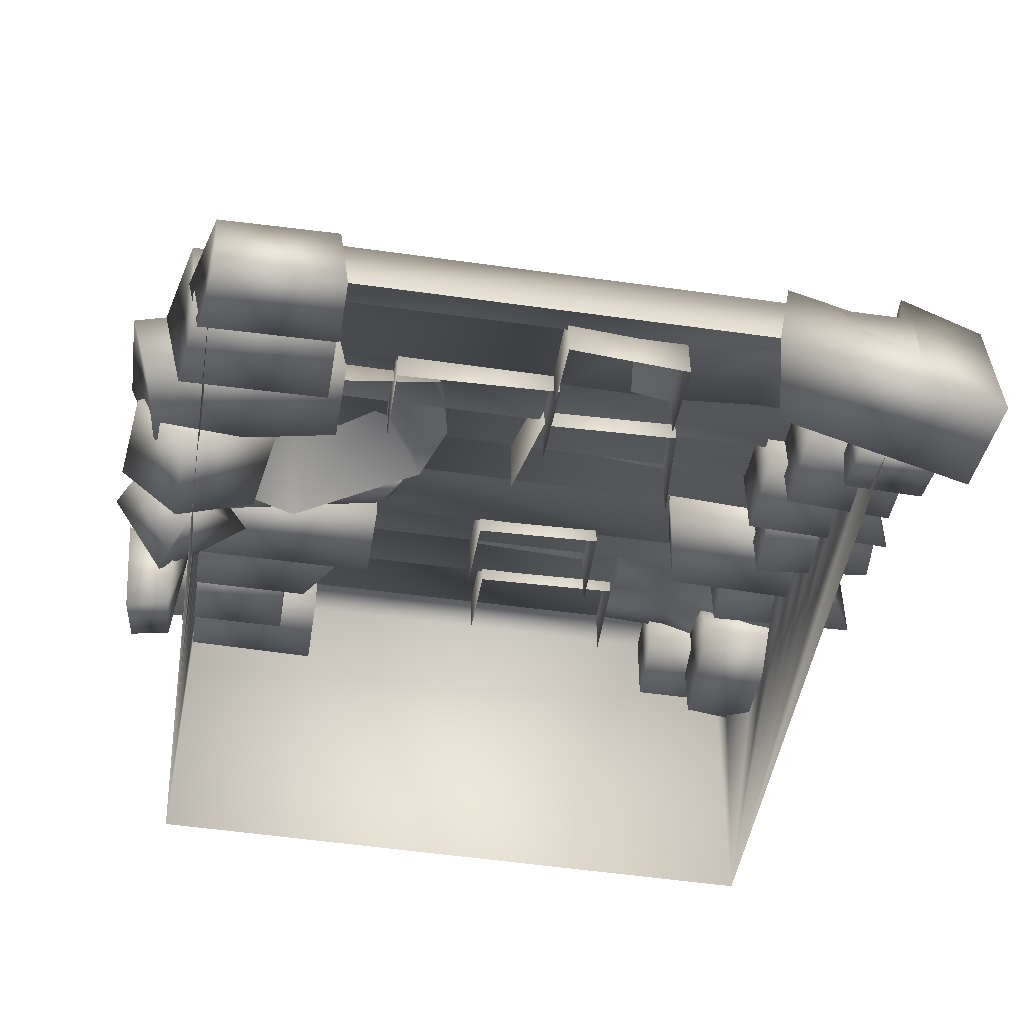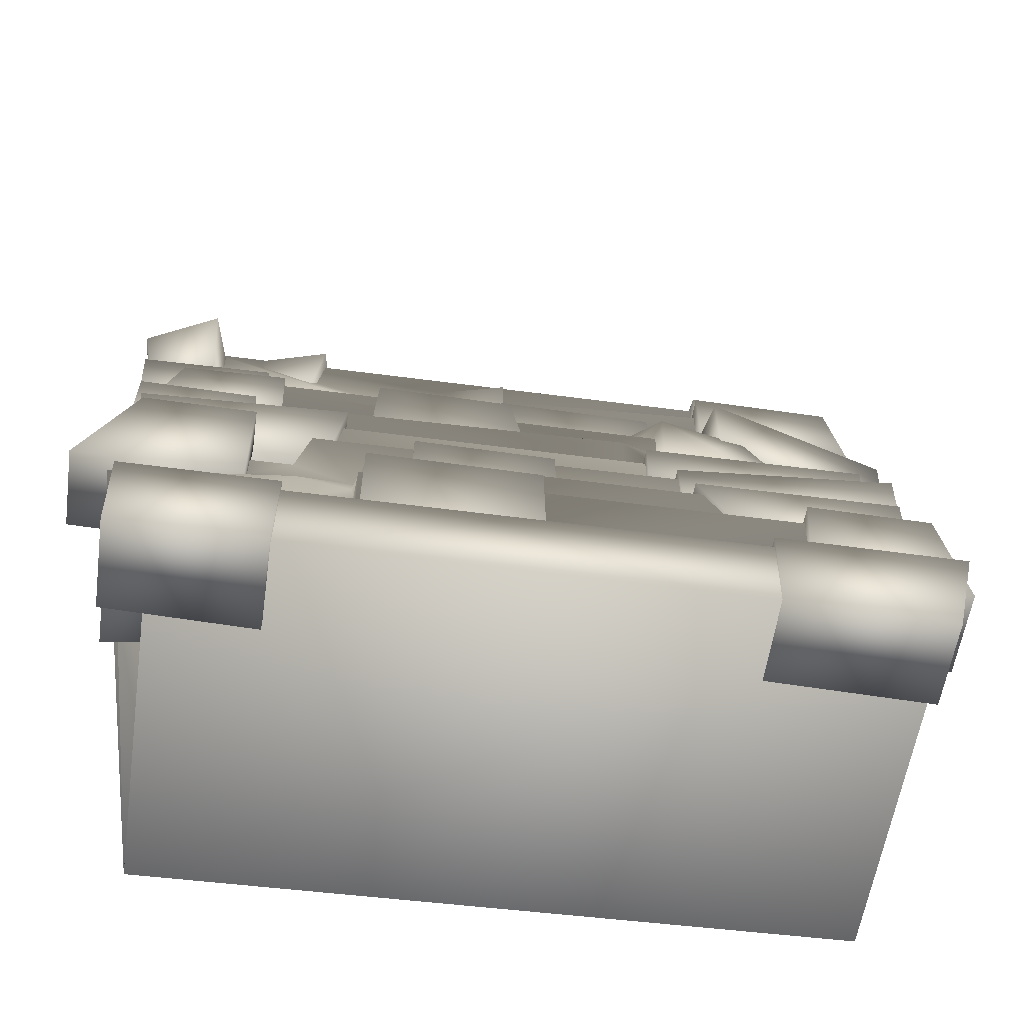
<metadata>
{"format":"obj","ext":"obj","renderer":"f3d","projection":"perspective","resolution":1024,"background":"white","views":[{"elev":-47.9,"azim":-9.0,"up":"+Y"},{"elev":-55.3,"azim":172.0,"up":"+Z"}]}
</metadata>
<code>
g Area_Common_Build_Stair_A_02_Col
v 2.384 0.3367 3.176
v -2.579 0.339 2.697
v 0.8553 0.3459 2.693
v -2.579 0.3367 3.176
v -2.579 -0.06997 3.176
v 2.384 -0.06997 3.176
v -2.579 -0.07031 -2.755
v -2.579 0.6161 2.679
v -2.579 0.6196 2.058
v -2.579 0.8123 2.045
v -2.579 0.8148 1.45
v 2.384 0.8148 1.45
v 2.384 1.11 1.441
v -1.223 1.11 1.441
v 2.384 1.112 0.8861
v -1.32 1.177 0.8679
v 2.384 1.358 0.8688
v 2.384 0.8123 2.045
v -2.579 0.8789 1.006
v 2.384 -0.07008 -2.827
v 2.384 1.36 0.3029
v -0.8593 1.404 0.8688
v -0.8593 1.405 0.3029
v 2.384 1.623 0.2745
v 2.384 1.625 -0.3724
v 2.384 0.5084 2.058
v 1.523 0.5557 2.058
v 2.384 0.3149 2.688
v 1.475 0.5115 2.56
v 2.384 -0.08231 2.697
v -1.623 1.278 0.3029
v -1.374 1.299 0.8008
v -1.673 1.14 0.3029
v -1.659 1.157 0.7126
v -1.736 1.499 0.4141
v -1.822 1.18 1.014
v -2.579 1.36 0.3029
v -2.579 1.358 0.8688
v -2.579 1.623 0.2745
v -1.846 1.623 0.2745
v -2.579 1.625 -0.3724
v 1.425 1.625 -0.4035
v -2.579 1.953 -0.3771
v -2.579 1.958 -0.9339
v -2.579 2.21 -0.9375
v -2.579 2.219 -1.54
v -2.579 2.479 -1.542
v -2.579 2.489 -2.2
v -2.579 2.721 -2.207
v -2.579 2.713 -2.751
v 2.384 2.713 -2.751
v 2.384 2.721 -2.207
v 2.384 -0.07008 -2.827
v 2.626 2.128 -2.2
v 1.769 2.446 -2.2
v 1.714 2.353 -1.921
v 2.626 1.992 -1.625
v 1.597 2.196 -1.54
v 2.626 1.858 -1.54
v 1.565 2.151 -1.195
v 2.842 1.849 -0.9375
v 1.153 1.958 -0.9339
v 2.779 1.597 -0.9339
v 2.384 -0.07008 -2.827
v 1.593 1.806 -0.5505
v 1.479 1.953 -0.4081
v 1.084 2.21 -0.9375
v 1.153 2.219 -1.54
v 1.153 2.479 -1.542
v 1.153 2.489 -2.2
v 1.179 2.415 -1.959
v 1.18 2.148 -1.273
v 2.609 1.684 -0.3771
v 1.593 1.806 -0.5505
v 1.425 1.625 -0.4035
v 1.479 1.953 -0.4081
v 2.384 1.358 0.8688
v -1.32 1.177 0.8679
v -0.8593 1.404 0.8688
v 2.626 2.128 -2.2
v 2.384 -0.07008 -2.827
v 2.626 1.992 -1.625
v 2.626 1.858 -1.54
v 2.779 1.597 -0.9339
v 2.384 -0.07008 -2.827
v 2.609 1.684 -0.3771
v 2.842 1.849 -0.9375
v 2.384 1.625 -0.3724
v -2.579 1.112 0.8861
v -2.579 -0.08232 3.176
v -2.579 -0.085 3.176
v 2.384 -0.085 3.176
v 2.384 -0.08232 3.176
v -1.32 1.177 0.8679
v 0.8687 0.495 2.058
v 0.04321 0.5149 2.058
v 0.8621 0.5115 2.679
v 0.04321 0.5113 2.679
v 2.384 0.5084 2.058
v 2.384 -0.07008 -2.827
v 2.384 0.3149 2.688
v -1.736 1.499 0.4141
v -1.623 1.278 0.3029
v -1.673 1.14 0.3029
v -1.32 1.177 0.8679
v -2.579 0.8789 1.006
v -1.822 1.18 1.014
v -1.664 1.154 1.341
v -1.264 1.114 1.71
v -1.939 0.9971 1.676
v -1.243 1.18 1.108
v -1.893 1.181 0.8127
v -2.214 1.061 1.151
v -1.924 0.5029 1.804
v -0.8592 1.026 0.5635
v -0.7068 0.9407 1.106
v -0.8246 0.7359 1.759
v -1.821 0.7588 0.2183
v -2.504 0.4312 0.7671
v -1.2 0.8505 2.093
v -0.01249 0.8475 1.433
v 0.003332 0.8495 2.121
v -1.201 0.8507 1.434
v 0.003678 0.3373 2.123
v -0.004408 0.408 1.429
v -1.2 0.3376 2.091
v 0.003332 0.8495 2.121
v -1.2 0.3376 2.091
v -1.2 0.8505 2.093
v -1.2 0.4097 1.414
v -1.201 0.8507 1.434
v 1.01 1.209 1.56
v -0.1629 1.227 0.8725
v 1.077 1.152 0.821
v -0.01577 1.21 1.532
v -0.1629 0.6626 0.8725
v 1.01 0.6516 1.561
v -0.01556 0.6523 1.531
v 1.077 0.6594 0.821
v 1.01 1.209 1.56
v -0.01556 0.6523 1.531
v -0.01577 1.21 1.532
v -0.1629 0.6626 0.8725
v 2.538 1.209 1.514
v 1.744 1.249 0.8415
v 2.874 1.175 0.79
v 1.755 1.21 1.532
v 1.744 0.5594 0.8415
v 2.538 0.5484 1.515
v 1.755 0.549 1.531
v 2.874 0.5562 0.79
v 2.538 1.209 1.514
v 1.755 0.549 1.531
v 1.755 1.21 1.532
v 1.744 0.5594 0.8415
v 2.538 0.5484 1.515
v 2.874 0.5562 0.79
v 2.874 1.175 0.79
v 2.817 1.403 0.9352
v 1.963 1.376 0.22
v 2.854 1.36 0.3154
v 1.943 1.404 0.91
v 1.963 0.7243 0.22
v 2.817 0.7753 0.9362
v 1.943 0.776 0.9094
v 2.854 0.7212 0.3154
v 2.817 1.403 0.9352
v 1.943 0.776 0.9094
v 1.943 1.404 0.91
v 1.963 0.7243 0.22
v 2.854 0.7212 0.3154
v 1.963 0.7243 0.22
v 2.817 0.7753 0.9362
v 2.854 1.36 0.3154
v 1.963 0.7243 0.22
v 1.963 1.376 0.22
v 2.752 1.714 0.2875
v 1.4 1.686 -0.3352
v 2.716 1.67 -0.3768
v 1.246 1.714 0.3548
v 1.4 1.083 -0.3352
v 2.752 1.085 0.2884
v 1.246 1.086 0.3542
v 2.752 1.714 0.2875
v 1.246 1.086 0.3542
v 1.246 1.714 0.3548
v 1.4 1.083 -0.3352
v 2.716 1.08 -0.3768
v 2.752 1.085 0.2884
v 2.716 1.67 -0.3768
v 2.716 1.08 -0.3768
v 2.716 1.67 -0.3768
v 2.716 1.08 -0.3768
v 2.691 2.01 -0.2299
v 1.911 1.983 -0.965
v 3.099 1.966 -0.9283
v 1.891 2.01 -0.2445
v 1.911 1.351 -0.965
v 2.691 1.402 -0.2298
v 1.891 1.403 -0.2446
v 3.099 1.348 -0.9283
v 2.691 2.01 -0.2299
v 1.891 1.403 -0.2446
v 1.891 2.01 -0.2445
v 1.911 1.351 -0.965
v 3.099 1.348 -0.9283
v 1.911 1.351 -0.965
v 2.691 1.402 -0.2298
v 3.099 1.966 -0.9283
v 1.911 1.351 -0.965
v 2.899 0.8892 2.08
v 1.887 0.9303 1.407
v 2.875 0.9488 1.356
v 1.899 0.8902 2.097
v 1.887 0.2558 1.407
v 2.693 0.2526 1.356
v 2.899 0.8892 2.08
v 1.899 0.2455 2.097
v 1.899 0.8902 2.097
v 2.716 0.2448 2.081
v 1.887 0.2558 1.407
v 1.887 0.9303 1.407
v 2.875 0.9488 1.356
v 2.693 0.2526 1.356
v 0.7651 2.014 -0.3828
v -0.245 1.998 -1.002
v 0.7802 1.999 -1.053
v -0.2321 1.994 -0.3737
v 0.7653 1.477 -0.3445
v -0.2319 1.477 -0.3744
v 0.7802 1.484 -1.053
v 0.7651 2.014 -0.3828
v -0.2319 1.477 -0.3744
v -0.2321 1.994 -0.3737
v -0.245 1.488 -1.002
v -0.245 1.998 -1.002
v 1.119 2.62 -1.523
v -0.06252 2.604 -2.166
v 1.134 2.606 -2.218
v -0.0496 2.6 -1.514
v 1.12 2.083 -1.484
v -0.04939 2.084 -1.514
v 1.119 2.62 -1.523
v -0.04939 2.084 -1.514
v -0.0496 2.6 -1.514
v -0.06252 2.094 -2.166
v -0.06252 2.604 -2.166
v 1.12 2.083 -1.484
v 1.134 2.606 -2.218
v 1.134 2.091 -2.218
v 2.672 2.744 -2.134
v 1.649 2.793 -2.837
v 2.667 2.765 -2.786
v 1.626 2.752 -2.151
v 2.673 2.152 -2.135
v 1.628 2.152 -2.15
v 2.672 2.744 -2.134
v 1.628 2.152 -2.15
v 1.626 2.752 -2.151
v 1.648 2.101 -2.836
v 1.649 2.793 -2.837
v 2.666 2.097 -2.786
v 2.667 2.765 -2.786
v 2.673 2.152 -2.135
v 1.649 2.793 -2.837
v -1.504 2.746 -2.135
v -2.619 2.739 -2.836
v -1.505 2.736 -2.786
v -2.77 2.746 -2.15
v -1.504 2.152 -2.135
v -2.769 2.152 -2.15
v -1.504 2.746 -2.135
v -2.769 2.152 -2.15
v -2.77 2.746 -2.15
v -2.619 2.101 -2.836
v -1.505 2.097 -2.786
v -1.504 2.152 -2.135
v -1.505 2.736 -2.786
v -2.619 2.101 -2.836
v -2.619 2.739 -2.836
v -2.619 2.101 -2.836
v -1.817 2.581 -1.496
v -2.859 2.505 -2.187
v -1.795 2.507 -2.239
v -2.663 2.561 -1.487
v -1.817 1.876 -1.457
v -2.662 1.876 -1.487
v -2.859 1.874 -2.187
v -1.817 2.581 -1.496
v -2.662 1.876 -1.487
v -2.663 2.561 -1.487
v -2.859 1.874 -2.187
v -2.859 2.505 -2.187
v -1.817 1.876 -1.457
v -1.802 1.878 -2.191
v -1.795 2.507 -2.239
v -1.168 2.243 -0.8542
v -2.607 2.24 -1.546
v -1.629 2.24 -1.598
v -2.603 2.242 -0.8452
v -2.607 1.67 -1.546
v -1.168 2.243 -0.8542
v -2.603 1.672 -0.8458
v -2.603 2.242 -0.8452
v -2.607 1.67 -1.546
v -2.607 2.24 -1.546
v -1.167 1.671 -0.816
v -1.636 1.673 -1.549
v -1.629 2.24 -1.598
v -1.168 2.243 -0.8542
v -2.603 1.672 -0.8458
v -1.168 2.243 -0.8542
v -1.167 1.671 -0.816
v -1.128 1.948 -0.2572
v -2.674 2.046 -0.8522
v -1.135 2.046 -0.9042
v -2.674 2.04 -0.2481
v -2.674 1.336 -0.8522
v -1.128 1.948 -0.2572
v -2.674 1.338 -0.2487
v -2.674 2.04 -0.2481
v -2.674 1.336 -0.8522
v -2.674 2.046 -0.8522
v -1.128 1.338 -0.2189
v -1.135 1.339 -0.8558
v -1.135 2.046 -0.9042
v -1.128 1.948 -0.2572
v -2.674 1.338 -0.2487
v -1.128 1.948 -0.2572
v -1.128 1.338 -0.2189
v -0.9741 1.696 0.3513
v -2.586 1.697 -0.1969
v -0.9809 1.697 -0.2489
v -2.585 1.696 0.3604
v -2.586 1.143 -0.1969
v -0.9741 1.696 0.3513
v -2.585 1.145 0.3597
v -2.585 1.696 0.3604
v -2.586 1.143 -0.1969
v -2.586 1.697 -0.1969
v -0.9741 1.145 0.3896
v -1.113 1.333 -0.05898
v -0.9809 1.697 -0.2489
v -0.9741 1.696 0.3513
v -2.585 1.145 0.3597
v -0.9741 1.696 0.3513
v -0.9741 1.145 0.3896
v -0.0416 0.6248 2.735
v 0.8369 0.4442 2.075
v 0.8527 0.4461 2.665
v -0.04185 0.625 2.076
v 0.853 0.06234 2.667
v 0.8449 0.09061 2.072
v -0.04118 0.06266 2.734
v 0.8527 0.4461 2.665
v -0.04118 0.06266 2.734
v -0.0416 0.6248 2.735
v -0.04151 0.1812 2.106
v -0.04185 0.625 2.076
v -2.767 0.72 2.717
v -1.693 0.717 2.058
v -1.678 0.719 2.746
v -2.921 0.7202 2.058
v -1.677 -0.02238 2.748
v -1.685 -0.008391 2.086
v -2.677 -0.02232 2.716
v -1.678 0.719 2.746
v -2.677 -0.02232 2.716
v -2.767 0.72 2.717
v -2.754 -0.008045 2.07
v -2.921 0.7202 2.058
v -1.685 -0.008391 2.086
v -1.677 -0.02238 2.748
v -1.693 0.717 2.058
v -2.599 0.3719 3.236
v -1.75 0.4395 2.654
v -1.734 0.4415 3.202
v -2.752 0.3721 2.654
v -1.655 -0.131 3.204
v -1.663 -0.117 2.681
v -2.568 -0.1309 3.235
v -1.734 0.4415 3.202
v -2.568 -0.1309 3.235
v -2.599 0.3719 3.236
v -2.645 -0.1167 2.666
v -2.752 0.3721 2.654
v -1.663 -0.117 2.681
v -1.655 -0.131 3.204
v -1.75 0.4395 2.654
v 2.769 0.5687 2.359
v 2.187 0.578 2.082
v 2.754 0.6001 2.054
v 2.194 0.5693 2.37
v 2.8 -0.08625 2.265
v 2.785 0.004522 1.821
v 2.187 -0.009139 1.852
v 2.769 0.5687 2.359
v 2.194 -0.08734 2.275
v 2.194 0.5693 2.37
v 2.8 -0.08625 2.265
v 2.187 -0.009139 1.852
v 2.187 0.578 2.082
v 2.785 0.004522 1.821
v 2.359 0.5176 2.339
v 2.828 0.3717 2.292
v 2.402 0.7973 3.008
v 2.296 0.2704 3.135
v 2.296 0.1526 2.433
v 1.602 0.3976 2.532
v 1.473 0.4604 3.2
v 1.479 -0.3091 2.635
v 1.341 -0.2058 3.272
v 2.923 -0.586 3.198
v 2.974 0.5352 2.98
v 2.974 0.5352 2.98
v 2.847 -0.6035 2.495
v 2.923 -0.586 3.198
v 2.828 0.3717 2.292
v 2.296 0.1526 2.433
v 2.359 0.5176 2.339
v 1.479 -0.3091 2.635
v 1.341 -0.2058 3.272
v 1.602 0.3976 2.532
v -3.155 0.7086 2.004
v -1.752 1.044 1.459
v -1.737 1.048 2.146
v -3.137 0.6939 1.345
v -1.574 0.2866 2.148
v -1.584 0.2998 1.486
v -2.905 0.1498 1.356
v -1.737 1.048 2.146
v -2.997 0.1431 2.002
v -3.155 0.7086 2.004
v -1.574 0.2866 2.148
v -2.905 0.1498 1.356
v -3.137 0.6939 1.345
v -1.584 0.2998 1.486
v -1.752 1.044 1.459
v -3.063 0.3722 1.53
v -2.585 0.8126 0.6939
v -2.469 0.9061 1.365
v -3.141 0.2861 0.881
v -2.022 0.3442 1.368
v -2.136 0.2714 0.7203
v -2.679 -0.07173 1.525
v -2.697 -0.1058 0.8734
v -3.063 0.3722 1.53
v -2.679 -0.07173 1.525
v -3.141 0.2861 0.881
v -2.022 0.3442 1.368
v -2.585 0.8126 0.6939
v -2.136 0.2714 0.7203
v -3.207 0.6379 0.2482
v -2.733 1.559 0.04756
v -2.873 0.6397 0.7897
v -2.97 1.346 -0.322
v -2.187 1.094 -0.3062
v -2.589 0.986 -0.5662
v -2.542 0.1596 0.7715
v -3.103 0.5491 0.5278
v -2.799 0.08398 0.1062
v -3.103 0.5491 0.5278
v -2.736 -0.02035 0.4097
v -3.207 0.6379 0.2482
v -2.97 1.346 -0.322
v -2.589 0.986 -0.5662
v -2.187 1.094 -0.3062
v -2.542 0.1596 0.7715
v -2.873 0.6397 0.7897
v -3.014 -0.1653 -0.07651
v -2.944 0.6535 -0.3887
v -3.073 0.4624 0.1533
v -2.699 -0.1334 -0.01268
v -2.721 0.4442 0.1738
v -2.692 0.07232 -0.5796
v -2.978 0.04569 -0.6008
v -2.608 0.651 -0.2299
v -2.944 0.6535 -0.3887
v -3.014 -0.1653 -0.07651
v -2.978 0.04569 -0.6008
v -2.692 0.07232 -0.5796
v -2.608 0.651 -0.2299
v -2.721 0.4442 0.1738
v -3.073 0.4624 0.1533
v 2.673 2.321 -1.729
v 2.023 2.405 -2.48
v 2.665 2.27 -2.481
v 2.002 2.433 -1.794
v 2.002 1.727 -1.459
v 2.673 1.645 -1.394
v 2.002 2.433 -1.794
v 2.023 1.675 -2.48
v 2.023 2.405 -2.48
v 2.002 1.727 -1.459
v 2.665 2.27 -2.481
v 2.665 1.582 -2.481
v 2.673 1.645 -1.394
v 2.673 2.321 -1.729
v 0.8687 0.495 2.058
v 0.8553 0.3459 2.693
v 0.8621 0.5115 2.679
g Area_Common_Build_Stair_A_02_Col_0
f 3 2 1
f 4 1 2
f 4 5 1
f 6 1 5
f 2 7 4
f 8 7 2
f 9 7 8
f 10 7 9
f 11 7 10
f 11 10 12
f 12 13 11
f 14 11 13
f 13 15 14
f 16 14 15
f 15 17 16
f 18 12 10
f 19 7 11
f 19 14 16
f 19 11 14
f 13 20 15
f 15 20 17
f 12 20 13
f 18 20 12
f 17 20 21
f 17 21 22
f 23 22 21
f 21 20 24
f 21 24 23
f 24 20 25
f 26 20 18
f 18 27 26
f 26 27 28
f 29 28 27
f 30 20 28
f 1 30 28
f 28 29 1
f 23 31 22
f 32 22 31
f 31 33 32
f 34 32 33
f 33 35 34
f 36 34 35
f 35 37 36
f 38 36 37
f 37 7 38
f 39 7 37
f 37 35 39
f 39 35 40
f 31 40 35
f 41 7 39
f 39 40 41
f 41 40 42
f 24 42 40
f 43 7 41
f 41 42 43
f 44 7 43
f 45 7 44
f 46 7 45
f 47 7 46
f 48 7 47
f 49 7 48
f 50 7 49
f 50 49 51
f 52 51 49
f 49 48 52
f 51 53 50
f 52 53 51
f 7 50 53
f 54 53 52
f 52 55 54
f 55 56 54
f 57 54 56
f 56 58 57
f 59 57 58
f 58 60 59
f 61 59 60
f 60 62 61
f 63 61 62
f 61 64 59
f 62 65 63
f 66 65 62
f 66 62 43
f 44 43 62
f 44 62 45
f 67 45 62
f 45 67 46
f 68 46 67
f 46 68 47
f 69 47 68
f 47 69 48
f 70 48 69
f 66 43 42
f 69 71 70
f 69 68 71
f 67 72 68
f 67 62 72
f 42 25 65
f 70 52 48
f 70 71 55
f 70 55 52
f 56 55 71
f 68 58 71
f 56 71 58
f 68 72 58
f 60 58 72
f 72 62 60
f 25 42 24
f 40 23 24
f 23 40 31
f 73 65 25
f 73 63 65
f 76 75 74
f 79 78 77
f 82 81 80
f 83 81 82
f 86 85 84
f 84 85 87
f 88 85 86
f 38 7 89
f 89 7 19
f 38 89 36
f 89 19 36
f 90 4 7
f 4 90 5
f 91 5 90
f 5 91 6
f 92 6 91
f 6 92 1
f 93 1 92
f 93 30 1
f 34 36 94
f 34 94 32
f 32 94 22
f 29 3 1
f 3 29 95
f 27 95 29
f 95 27 96
f 95 96 97
f 98 97 96
f 97 98 3
f 96 9 98
f 8 98 9
f 9 96 10
f 10 96 27
f 8 2 98
f 2 3 98
f 10 27 18
f 101 100 99
f 104 103 102
f 107 106 105
f 110 109 108
f 109 111 108
f 111 112 108
f 112 113 108
f 113 110 108
f 114 109 110
f 110 113 114
f 111 109 115
f 116 115 109
f 117 116 109
f 117 109 114
f 115 118 111
f 112 111 118
f 118 119 112
f 113 112 119
f 119 114 113
f 122 121 120
f 123 120 121
f 122 124 121
f 125 121 124
f 124 122 126
f 129 128 127
f 128 129 130
f 131 130 129
f 134 133 132
f 135 132 133
f 133 136 135
f 132 137 134
f 137 132 138
f 139 134 137
f 142 141 140
f 141 142 143
f 146 145 144
f 147 144 145
f 145 148 147
f 145 146 148
f 144 149 146
f 149 144 150
f 151 146 149
f 154 153 152
f 153 154 155
f 153 155 156
f 157 156 155
f 157 155 158
f 161 160 159
f 162 159 160
f 160 163 162
f 159 164 161
f 164 159 165
f 166 161 164
f 169 168 167
f 168 169 170
f 172 171 168
f 173 168 171
f 171 175 174
f 176 174 172
f 179 178 177
f 180 177 178
f 178 181 180
f 178 179 181
f 177 182 179
f 182 177 183
f 186 185 184
f 185 186 187
f 187 188 185
f 189 185 188
f 191 190 189
f 193 187 192
f 196 195 194
f 197 194 195
f 195 198 197
f 195 196 198
f 194 199 196
f 199 194 200
f 201 196 199
f 204 203 202
f 203 204 205
f 207 206 203
f 208 203 206
f 206 210 209
f 213 212 211
f 214 211 212
f 212 213 215
f 216 215 213
f 219 218 217
f 220 217 218
f 218 219 221
f 218 221 220
f 222 221 219
f 217 220 223
f 224 223 220
f 224 220 221
f 227 226 225
f 228 225 226
f 225 229 227
f 229 225 230
f 231 227 229
f 234 233 232
f 233 234 235
f 236 235 234
f 239 238 237
f 240 237 238
f 237 241 239
f 241 237 242
f 245 244 243
f 244 245 246
f 247 246 245
f 250 249 248
f 253 252 251
f 254 251 252
f 251 255 253
f 255 251 256
f 259 258 257
f 258 259 260
f 261 260 259
f 260 262 258
f 262 260 263
f 262 263 264
f 264 258 262
f 265 263 260
f 268 267 266
f 269 266 267
f 266 270 268
f 270 266 271
f 274 273 272
f 273 274 275
f 275 276 273
f 277 273 276
f 276 278 277
f 276 279 278
f 280 278 275
f 280 281 274
f 284 283 282
f 285 282 283
f 282 286 284
f 286 282 287
f 288 283 284
f 291 290 289
f 290 291 292
f 293 292 291
f 290 292 294
f 295 294 292
f 295 296 294
f 295 292 296
f 299 298 297
f 300 297 298
f 301 298 299
f 304 303 302
f 303 304 305
f 306 305 304
f 303 305 307
f 308 307 305
f 308 309 307
f 308 305 309
f 310 307 309
f 313 312 311
f 316 315 314
f 317 314 315
f 318 315 316
f 321 320 319
f 320 321 322
f 323 322 321
f 320 322 324
f 325 324 322
f 325 326 324
f 325 322 326
f 327 324 326
f 330 329 328
f 333 332 331
f 334 331 332
f 335 332 333
f 338 337 336
f 337 338 339
f 340 339 338
f 337 339 341
f 342 341 339
f 342 343 341
f 342 339 343
f 344 341 343
f 347 346 345
f 350 349 348
f 351 348 349
f 350 352 349
f 353 349 352
f 352 350 354
f 357 356 355
f 356 357 358
f 359 358 357
f 362 361 360
f 363 360 361
f 362 364 361
f 365 361 364
f 364 362 366
f 369 368 367
f 368 369 370
f 371 370 369
f 370 372 368
f 373 368 372
f 372 370 374
f 371 374 370
f 377 376 375
f 378 375 376
f 377 379 376
f 380 376 379
f 379 377 381
f 384 383 382
f 383 384 385
f 386 385 384
f 385 387 383
f 388 383 387
f 387 385 389
f 386 389 385
f 392 391 390
f 393 390 391
f 390 394 392
f 395 392 394
f 395 396 392
f 391 392 396
f 399 398 397
f 400 397 398
f 398 399 401
f 398 401 400
f 402 401 399
f 403 400 401
f 406 405 404
f 406 404 407
f 408 407 404
f 408 409 407
f 410 407 409
f 409 411 410
f 412 410 411
f 410 412 407
f 413 407 412
f 406 407 414
f 413 414 407
f 414 405 406
f 417 416 415
f 418 415 416
f 416 419 418
f 420 418 419
f 416 417 421
f 416 421 419
f 422 421 417
f 423 419 421
f 426 425 424
f 427 424 425
f 426 428 425
f 429 425 428
f 427 425 430
f 433 432 431
f 434 431 432
f 432 433 435
f 436 435 433
f 435 437 432
f 434 432 437
f 437 435 438
f 441 440 439
f 442 439 440
f 441 443 440
f 444 440 443
f 439 445 441
f 443 441 445
f 448 447 446
f 449 446 447
f 446 450 448
f 449 451 446
f 452 446 451
f 452 450 446
f 455 454 453
f 456 453 454
f 454 457 456
f 458 456 457
f 455 459 454
f 457 454 459
f 460 455 453
f 463 462 461
f 464 461 462
f 464 465 461
f 466 461 465
f 466 467 461
f 468 461 467
f 463 461 468
f 468 469 463
f 462 463 469
f 472 471 470
f 470 473 472
f 474 472 473
f 473 470 475
f 476 475 470
f 475 477 473
f 474 473 477
f 480 479 478
f 480 478 481
f 482 481 478
f 482 478 483
f 484 483 478
f 487 486 485
f 488 485 486
f 488 489 485
f 490 485 489
f 493 492 491
f 494 491 492
f 493 495 492
f 496 492 495
f 492 496 494
f 496 495 497
f 497 494 496
f 498 497 495
f 501 500 499

</code>
